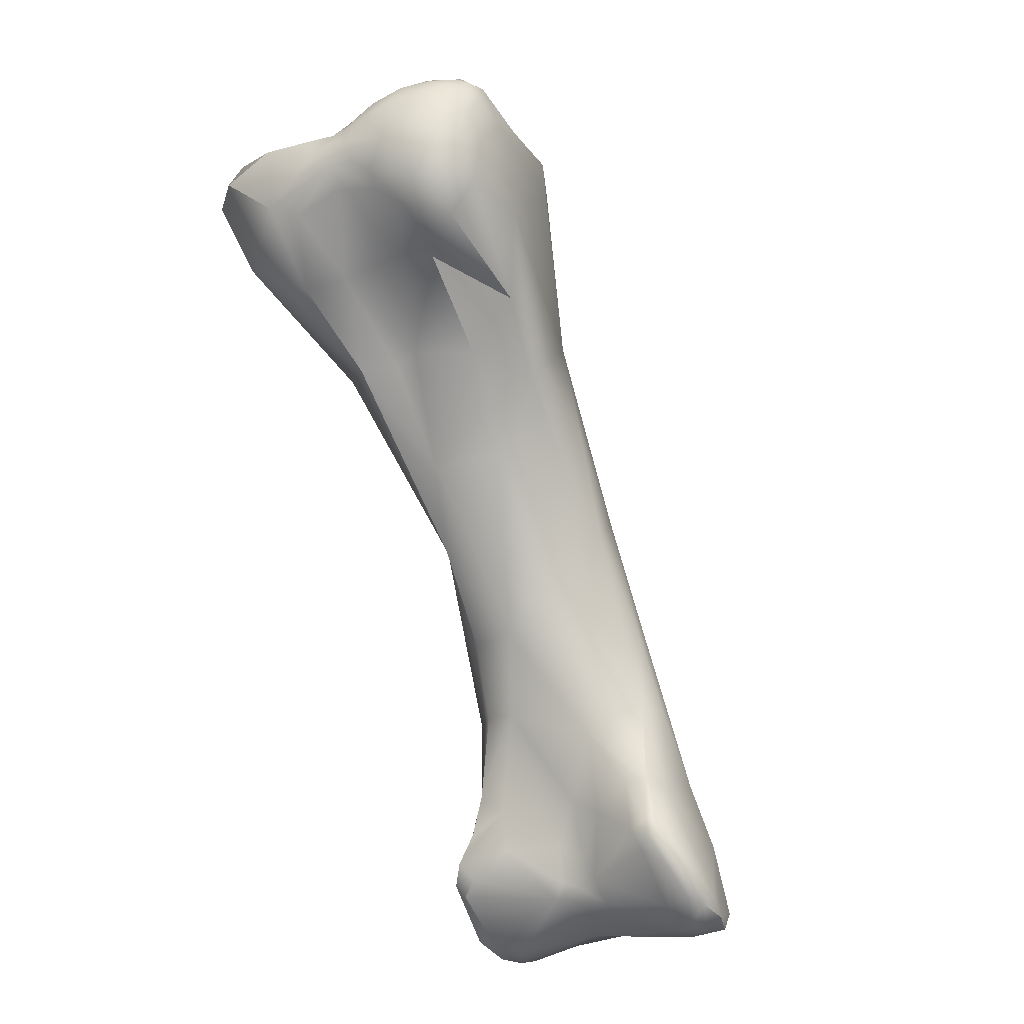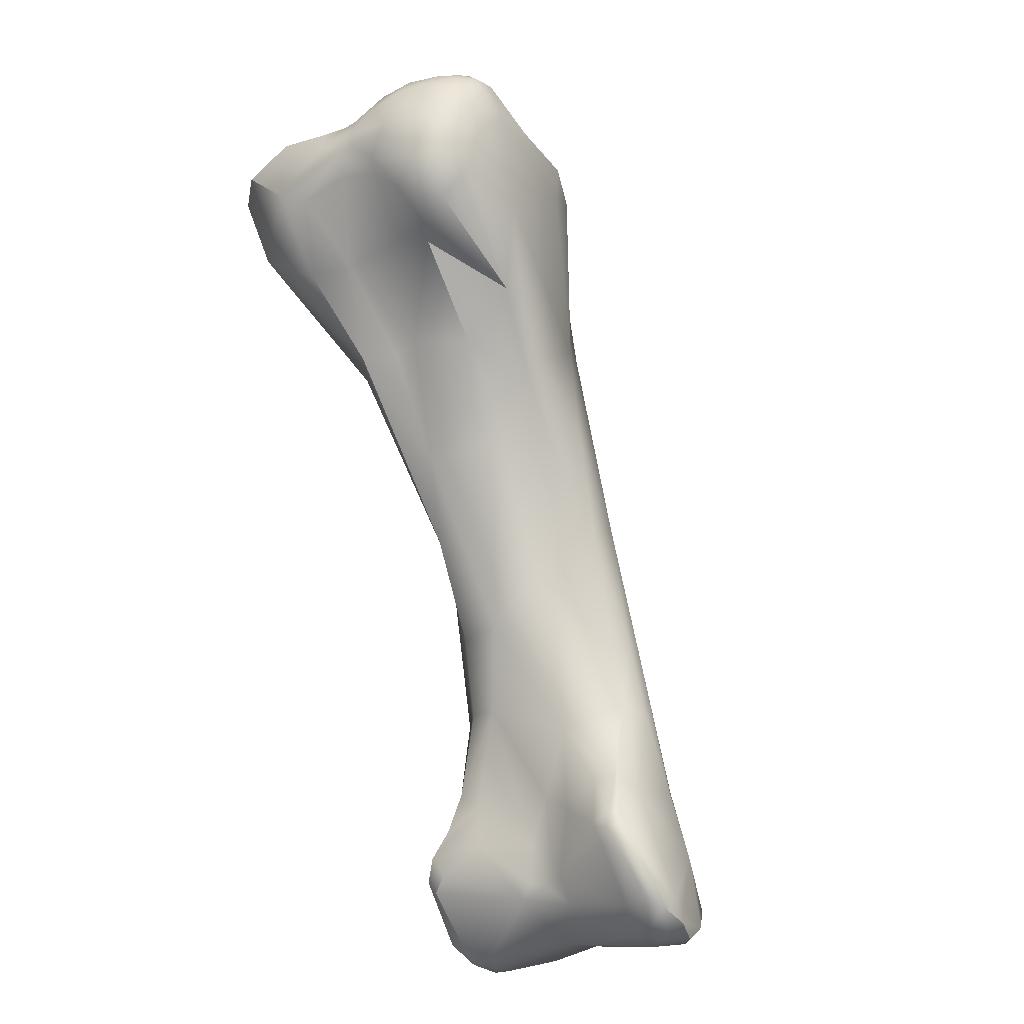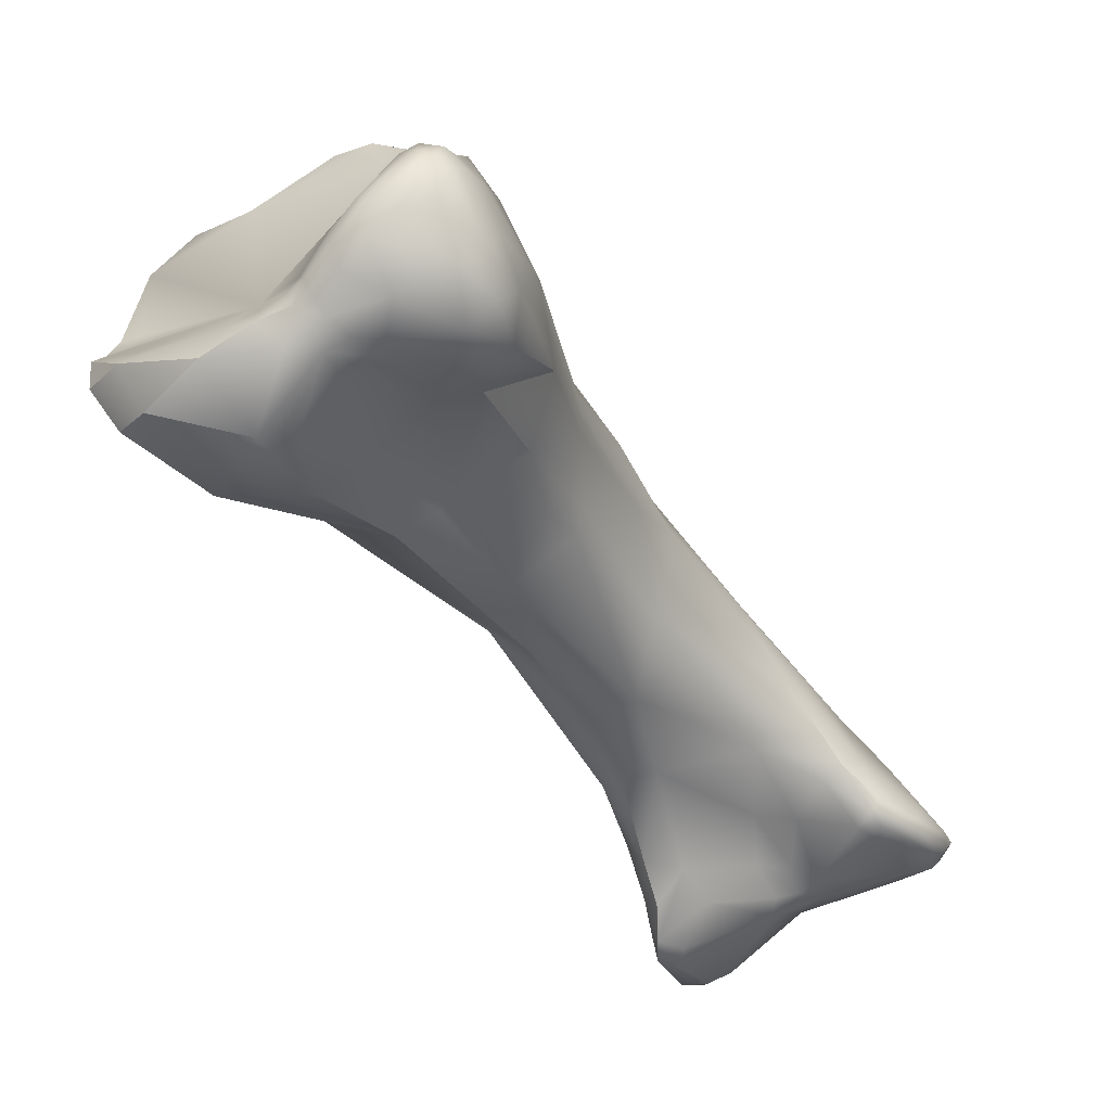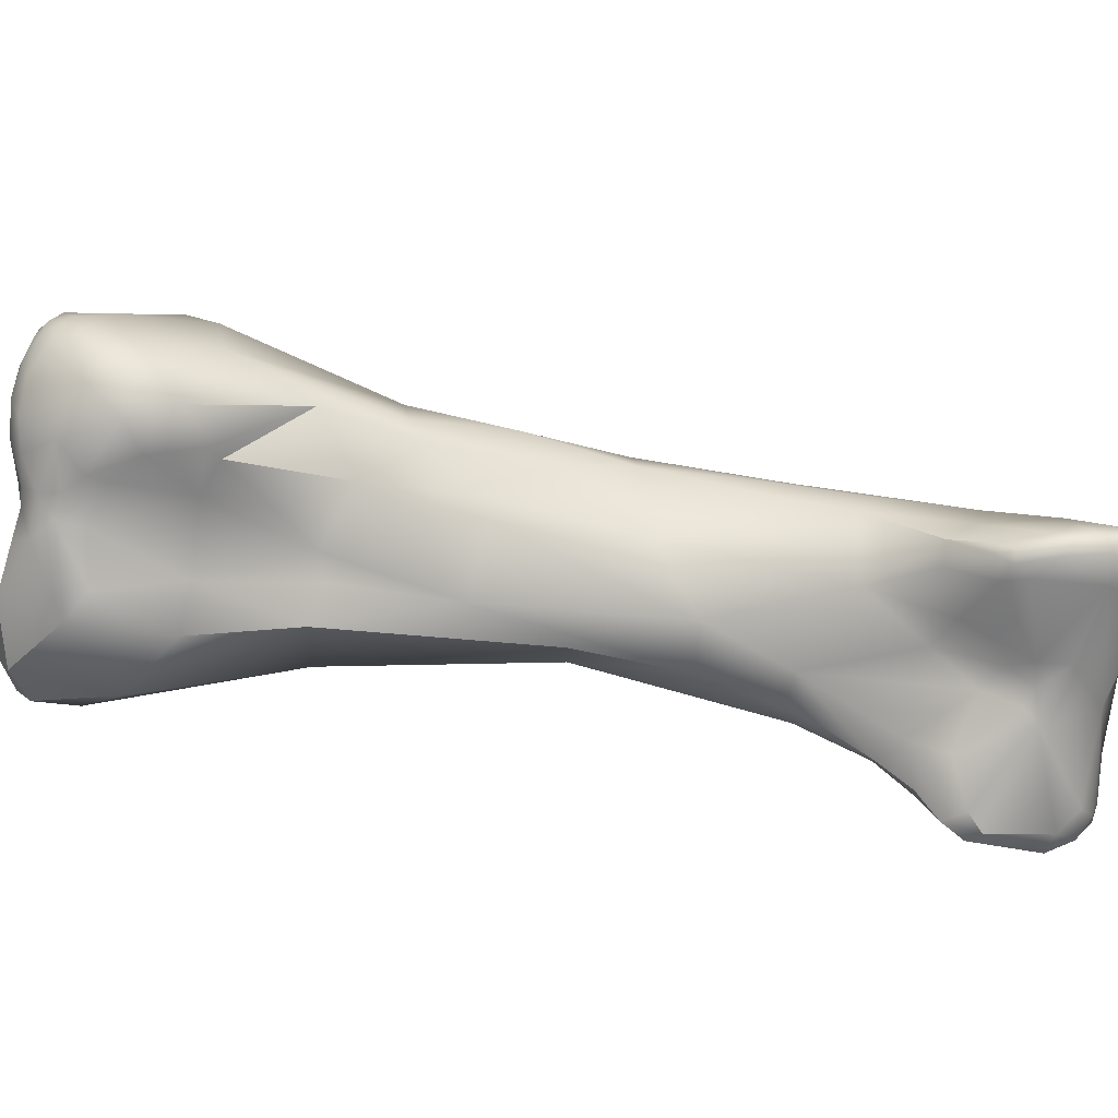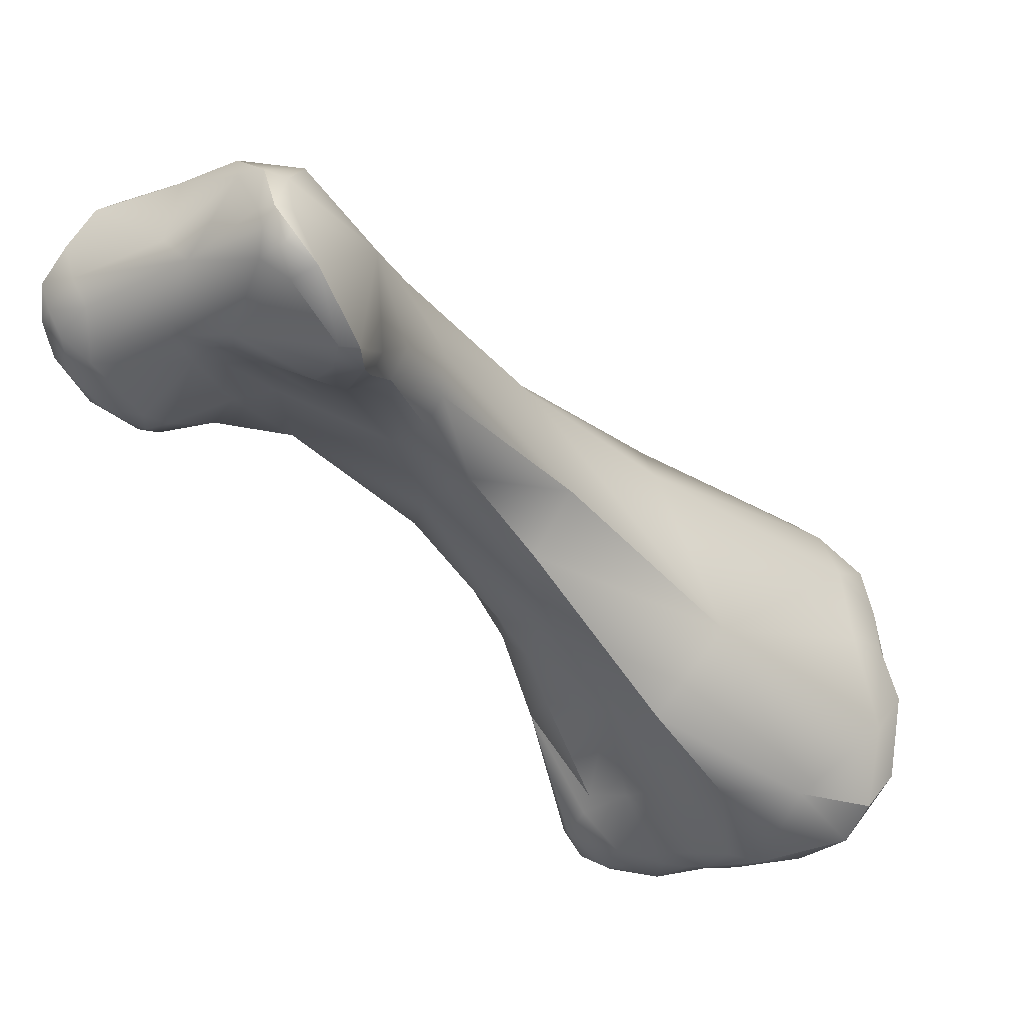
<metadata>
{"format":"obj","ext":"obj","renderer":"f3d","projection":"perspective","resolution":1024,"background":"white","views":[{"elev":22.9,"azim":-141.6,"up":"+Y"},{"elev":16.3,"azim":-132.7,"up":"+Y"},{"elev":-39.1,"azim":-176.3,"up":"+Z"},{"elev":-57.0,"azim":-126.0,"up":"+Z"},{"elev":-47.1,"azim":7.8,"up":"+Z"}]}
</metadata>
<code>
v -135.3 -177.9 -64.65
v -134.7 -178.9 -64.8
v -134.4 -179.4 -64.58
v -135.5 -177 -63.79
v -135.8 -178.3 -62.18
v -135 -176.6 -64.51
v -134.3 -176.8 -65.14
v -133.9 -177.7 -65.29
v -132.8 -175.8 -64.96
v -132.7 -177.4 -65.29
v -132.5 -176.9 -65.29
v -134.2 -175.6 -64.28
v -134.9 -175.8 -63.68
v -135.1 -176 -63.01
v -134.6 -175.2 -62.81
v -134.3 -175 -63.19
v -134.1 -174.7 -62.5
v -134.3 -174.9 -62.1
v -134.7 -175.8 -61.62
v -133.9 -174.8 -61.41
v -132.3 -175 -64.03
v -131.8 -176.7 -65.34
v -131.3 -176.2 -65.1
v -131.7 -175.5 -64.49
v -133.8 -174.7 -63.09
v -133 -174.7 -63.43
v -133.8 -174.5 -62.42
v -133.5 -174.5 -62.69
v -133.8 -174.5 -61.94
v -133.4 -174.4 -62.28
v -132.9 -174.5 -62.79
v -133.4 -174.5 -61.81
v -132.7 -174.5 -62.59
v -132.2 -174.7 -63.35
v -145.8 -199.7 -63.93
v -145.3 -197.9 -65.45
v -145.4 -197.5 -65
v -145.7 -198.3 -65.07
v -145.3 -199 -65.21
v -145.7 -198.2 -64.52
v -144.6 -198.4 -65.64
v -145 -197.2 -64.41
v -145.9 -199 -64.43
v -145.7 -198.7 -64.18
v -145.6 -199.5 -64.71
v -145 -197 -65.42
v -144.6 -197 -65.65
v -144.8 -196.7 -65.11
v -143.8 -196.2 -65.66
v -144 -196 -65.48
v -143.7 -196.7 -65.76
v -143.6 -195.8 -65.37
v -143.7 -195.7 -65.1
v -143.2 -196.2 -65.63
v -143.3 -195.6 -63.85
v -142.8 -195.1 -64.27
v -142.3 -195.3 -64.69
v -136.2 -186 -63.49
v -136.4 -185.6 -62.86
v -135.6 -184.7 -63.75
v -136 -184.6 -63.22
v -136.4 -183.4 -61.48
v -136.4 -183.9 -62.03
v -133 -183.3 -64.75
v -133.5 -182.8 -64.4
v -136 -181 -62.59
v -135.3 -182.6 -63.67
v -130.5 -180.9 -66.17
v -131.7 -180.5 -65.53
v -133.3 -179.5 -64.76
v -134.8 -178.5 -59.35
v -131.5 -177.6 -65.61
v -130.5 -178.4 -66.41
v -134.1 -176.4 -60.03
v -133 -176.7 -60.26
v -129.6 -178.3 -66.71
v -131.2 -176.8 -65.55
v -130.4 -176.7 -65.53
v -129.7 -176.4 -64.93
v -128.9 -176.8 -64.72
v -128.4 -176.9 -65.56
v -131.5 -175.2 -63.92
v -131 -175.9 -64.66
v -131.4 -175.2 -63.51
v -130.6 -176.2 -64.77
v -130.8 -175.9 -64.27
v -130.4 -176.3 -64.28
v -130.7 -176.1 -63.93
v -129.7 -176.7 -64.37
v -132.1 -174.8 -62.94
v -132.9 -174.8 -61.56
v -131.8 -175.4 -62.5
v -133.3 -174.9 -61.12
v -144.8 -200.2 -64.43
v -145.3 -199.9 -62.92
v -145.1 -200.4 -63.37
v -144.3 -200.7 -62.44
v -144.5 -199.7 -65.1
v -144.2 -198.1 -62.33
v -144.5 -199.9 -62.04
v -142.5 -199.2 -65.83
v -142 -198.4 -65.93
v -141.5 -198.8 -66.02
v -141.4 -198 -65.64
v -140.8 -199.4 -66.33
v -140.9 -198.8 -66.14
v -140.4 -197.9 -65.65
v -143 -196.4 -62.02
v -142.4 -196.7 -61.33
v -139 -198 -66.71
v -138.3 -199 -67.53
v -140.4 -196.4 -65
v -138.4 -197.1 -66.14
v -141.5 -196.4 -65.14
v -141.4 -193.6 -62.56
v -141.7 -194.2 -61.78
v -140.5 -194.3 -64.28
v -137.8 -194.3 -64.91
v -140.3 -192.2 -61.95
v -140.2 -192.1 -61.16
v -140.2 -192.6 -60.68
v -137.4 -191.6 -64.42
v -138 -189.7 -63.18
v -138.5 -189 -61.05
v -134.8 -189.3 -64.51
v -137.5 -186.9 -61.6
v -137.3 -186 -60.53
v -134.5 -186.5 -64.63
v -135.7 -183.6 -59.42
v -132.1 -183.5 -65.4
v -134.1 -177.7 -58.59
v -133.5 -179 -57.59
v -128.2 -180.6 -66.29
v -133.2 -177.5 -59.11
v -127.1 -178.1 -66.02
v -126.3 -179.1 -65.64
v -126.7 -178.2 -64.02
v -126.4 -177.8 -64.7
v -144 -200.5 -61.97
v -139.6 -201.8 -66.68
v -139.5 -202.4 -66.31
v -139.6 -202.6 -65.81
v -139.1 -202.8 -65.99
v -138.7 -202.5 -65.88
v -142.3 -201.1 -64.56
v -141.7 -201 -65.31
v -141.8 -199.3 -61.26
v -142 -201.4 -62.73
v -142.2 -200.9 -61.97
v -138.2 -201.7 -67.08
v -138.9 -201.5 -67.21
v -138.9 -202.3 -66.77
v -138.7 -202.4 -66.56
v -138.1 -199.7 -67.64
v -137.6 -198.8 -67.41
v -137.7 -198 -66.73
v -137.6 -199.6 -67.55
v -137.5 -199 -67.08
v -137.3 -198.4 -66.35
v -136.9 -194.7 -64.92
v -137.3 -197.1 -65.88
v -136.9 -197.5 -65.13
v -136.3 -195.3 -64.6
v -136.2 -196 -63.65
v -136.1 -192.4 -64.55
v -138 -189.1 -59.77
v -133.6 -190.2 -63.07
v -134.2 -184.3 -57.74
v -130 -184.8 -63.56
v -131.9 -178.8 -57.51
v -132.5 -178.9 -56.96
v -132.4 -180 -56.62
v -132.1 -179.3 -56.5
v -131.6 -179.2 -56.4
v -132.2 -181 -56.63
v -131.5 -179.6 -56.2
v -129.1 -179.6 -61.33
v -131.1 -179.2 -56.78
v -130.6 -179.6 -56.3
v -125.5 -178.9 -64.44
v -125.8 -180.6 -64.04
v -139.5 -202.8 -64.6
v -138.9 -202.6 -64.78
v -140.2 -202.5 -64.31
v -140.4 -202 -62.93
v -139.3 -200.9 -62.22
v -138.8 -201.6 -62.93
v -137.4 -199.4 -63.6
v -137.1 -196.8 -61.59
v -134.5 -192.2 -61.18
v -135.2 -191.1 -59.12
v -131.5 -187.7 -60.01
v -131.9 -186.8 -57.9
v -133.9 -186.1 -57.47
v -129.1 -181.5 -56.34
v -126.2 -182.2 -61.89
v -125.5 -181.6 -60.37
v -128.5 -180.5 -57.2
v -125.1 -180.3 -62.72
v -125.2 -179.9 -62.61
v -125.8 -180.4 -61.84
v -125.3 -180.5 -61.93
v -126 -180.6 -61.22
v -125.5 -181.4 -61.58
v -125.6 -180.7 -61.26
v -127.6 -182.8 -57.38
v -126.4 -183 -59.88
v -126 -181.2 -58.61
v -126.9 -183 -58.39
v -126.5 -181.6 -57.49
v -125.7 -181.6 -58.62
v -127.1 -181.6 -57.07
v -127 -181.2 -57.18
v -134.4 -179.4 -64.58
v -145.8 -199.7 -63.93
v -145.8 -199.7 -63.93
v -145.9 -199 -64.43
v -142.8 -195.1 -64.27
v -136 -181 -62.59
v -134.1 -176.4 -60.03
v -134.1 -176.4 -60.03
v -129.7 -176.4 -64.93
v -128.4 -176.9 -65.56
v -128.4 -176.9 -65.56
v -145.3 -199.9 -62.92
v -145.1 -200.4 -63.37
v -144.3 -200.7 -62.44
v -144.3 -200.7 -62.44
v -144.5 -199.9 -62.04
v -134.8 -189.3 -64.51
v -132.1 -183.5 -65.4
v -134.1 -177.7 -58.59
v -127.1 -178.1 -66.02
v -127.1 -178.1 -66.02
v -126.3 -179.1 -65.64
v -126.3 -179.1 -65.64
v -126.4 -177.8 -64.7
v -126.4 -177.8 -64.7
v -144 -200.5 -61.97
v -144 -200.5 -61.97
v -139.1 -202.8 -65.99
v -142.2 -200.9 -61.97
v -138.2 -201.7 -67.08
v -138.7 -202.4 -66.56
v -138.1 -199.7 -67.64
v -137.6 -198.8 -67.41
v -137.7 -198 -66.73
v -137.6 -199.6 -67.55
v -137.3 -197.1 -65.88
v -133.6 -190.2 -63.07
v -132.5 -178.9 -56.96
v -131.6 -179.2 -56.4
v -130.6 -179.6 -56.3
v -130.6 -179.6 -56.3
v -125.5 -178.9 -64.44
v -125.5 -178.9 -64.44
v -125.5 -178.9 -64.44
v -139.5 -202.8 -64.6
v -140.4 -202 -62.93
v -139.3 -200.9 -62.22
v -138.8 -201.6 -62.93
v -138.8 -201.6 -62.93
v -137.1 -196.8 -61.59
v -135.2 -191.1 -59.12
v -129.1 -181.5 -56.34
v -125.5 -181.6 -60.37
v -128.5 -180.5 -57.2
v -125.1 -180.3 -62.72
v -125.2 -179.9 -62.61
v -125.2 -179.9 -62.61
v -125.3 -180.5 -61.93
v -125.3 -180.5 -61.93
v -125.6 -180.7 -61.26
v -126.5 -181.6 -57.49
v -125.7 -181.6 -58.62
v -127 -181.2 -57.18
g grp1
f 1 66 4
f 1 4 6
f 8 2 1
f 1 2 219
f 2 3 219
f 70 2 8
f 3 2 70
f 4 13 6
f 5 4 66
f 5 71 19
f 1 7 8
f 1 6 7
f 7 6 12
f 7 12 9
f 8 7 11
f 7 9 11
f 10 8 11
f 22 10 11
f 11 9 22
f 8 10 70
f 70 10 72
f 72 10 77
f 10 22 77
f 13 12 6
f 13 4 14
f 4 5 14
f 14 15 13
f 15 14 19
f 13 16 12
f 15 16 13
f 12 16 25
f 15 17 16
f 26 12 25
f 14 5 19
f 15 18 17
f 17 25 16
f 17 27 25
f 18 15 19
f 29 17 18
f 27 17 29
f 18 19 20
f 29 18 20
f 74 20 19
f 220 93 20
f 23 77 22
f 12 21 9
f 24 23 9
f 12 26 21
f 21 24 9
f 9 23 22
f 24 83 23
f 82 83 24
f 86 83 82
f 82 24 21
f 21 34 82
f 27 28 25
f 27 29 30
f 26 28 31
f 26 25 28
f 28 27 30
f 31 28 30
f 26 31 34
f 21 26 34
f 29 32 30
f 29 20 32
f 31 30 33
f 30 32 33
f 34 31 33
f 90 33 91
f 91 33 32
f 93 91 32
f 82 34 90
f 34 33 90
f 93 32 20
f 45 35 43
f 217 215 95
f 98 39 41
f 41 102 101
f 41 39 36
f 38 46 36
f 38 37 46
f 48 46 37
f 42 55 48
f 37 42 48
f 45 38 39
f 45 43 38
f 217 40 38
f 38 36 39
f 37 38 40
f 42 37 40
f 217 44 40
f 99 40 44
f 40 99 42
f 45 39 98
f 217 95 44
f 95 99 44
f 94 45 98
f 35 45 94
f 47 36 46
f 47 51 41
f 41 36 47
f 46 50 47
f 48 50 46
f 47 50 49
f 52 54 49
f 52 49 50
f 48 53 50
f 50 53 52
f 51 49 54
f 47 49 51
f 48 55 53
f 54 102 51
f 57 54 52
f 51 102 41
f 42 99 55
f 55 56 53
f 56 55 115
f 54 114 102
f 57 114 54
f 52 53 218
f 57 52 218
f 117 57 218
f 115 117 218
f 58 122 123
f 128 122 58
f 123 59 58
f 58 60 128
f 128 60 67
f 58 61 60
f 67 60 61
f 67 65 128
f 63 67 61
f 62 5 63
f 58 59 61
f 63 61 59
f 5 62 129
f 64 65 69
f 214 67 66
f 3 65 67
f 63 66 67
f 63 5 66
f 130 69 68
f 69 65 70
f 69 130 64
f 3 70 65
f 71 131 19
f 19 131 74
f 68 73 76
f 73 68 69
f 68 76 133
f 77 73 72
f 69 70 72
f 72 73 69
f 221 75 93
f 75 221 134
f 78 77 23
f 77 76 73
f 78 76 77
f 85 78 23
f 79 85 87
f 79 87 89
f 76 78 81
f 78 85 222
f 79 89 80
f 222 81 78
f 79 80 223
f 86 82 84
f 83 85 23
f 85 83 86
f 86 84 88
f 84 92 88
f 85 86 87
f 87 86 88
f 88 92 177
f 88 177 87
f 87 177 89
f 90 91 92
f 82 90 84
f 84 90 92
f 93 75 91
f 91 75 92
f 75 177 92
f 94 96 35
f 225 216 226
f 226 97 225
f 96 94 145
f 225 97 100
f 145 227 96
f 97 139 100
f 146 98 41
f 94 98 146
f 146 41 101
f 145 94 146
f 99 95 229
f 105 106 110
f 154 105 111
f 102 114 104
f 101 102 103
f 102 104 103
f 105 146 101
f 101 103 105
f 105 103 106
f 103 107 106
f 104 107 103
f 107 110 106
f 55 99 108
f 108 116 55
f 99 229 109
f 109 108 99
f 111 105 110
f 155 111 110
f 113 155 110
f 155 113 156
f 112 107 104
f 118 107 112
f 110 107 113
f 113 107 118
f 113 161 156
f 117 114 57
f 117 112 114
f 114 112 104
f 118 112 117
f 115 55 116
f 116 120 115
f 115 120 119
f 108 121 116
f 109 121 108
f 161 113 118
f 115 123 117
f 115 119 123
f 121 120 116
f 118 117 122
f 117 123 122
f 118 122 165
f 118 165 160
f 124 119 120
f 123 119 124
f 120 166 124
f 120 121 166
f 128 165 122
f 125 165 128
f 167 165 230
f 126 124 127
f 123 124 126
f 59 123 126
f 124 166 127
f 128 130 125
f 167 230 169
f 126 63 59
f 126 62 63
f 127 62 126
f 127 129 62
f 129 127 166
f 231 169 230
f 168 129 166
f 64 130 128
f 133 231 68
f 169 231 133
f 128 65 64
f 5 129 71
f 132 71 129
f 134 221 232
f 132 131 71
f 171 131 132
f 251 134 232
f 177 134 170
f 75 134 177
f 135 133 76
f 233 76 81
f 136 133 135
f 138 223 80
f 177 80 89
f 177 137 80
f 235 234 180
f 234 224 237
f 180 234 237
f 145 148 227
f 141 142 146
f 146 140 141
f 141 140 152
f 184 142 182
f 142 143 182
f 143 141 152
f 143 142 141
f 153 143 152
f 244 144 241
f 184 145 146
f 184 146 142
f 184 148 145
f 185 148 184
f 148 149 228
f 149 239 228
f 185 149 148
f 259 186 242
f 186 147 242
f 240 242 147
f 240 147 229
f 146 105 140
f 151 140 105
f 151 245 150
f 105 154 151
f 140 151 152
f 152 151 150
f 243 157 188
f 153 152 150
f 144 244 243
f 144 243 188
f 147 109 229
f 111 155 245
f 150 245 248
f 246 158 157
f 155 248 245
f 158 246 159
f 159 246 247
f 247 249 159
f 188 158 159
f 249 162 159
f 157 158 188
f 188 159 162
f 118 160 161
f 162 249 163
f 160 163 249
f 165 163 160
f 162 163 164
f 188 162 164
f 109 147 194
f 167 163 165
f 163 250 164
f 250 190 164
f 109 166 121
f 109 194 166
f 169 190 250
f 194 168 166
f 194 175 168
f 175 129 168
f 132 129 172
f 172 129 175
f 169 133 181
f 172 173 132
f 173 171 132
f 170 134 251
f 176 173 172
f 173 174 171
f 252 170 251
f 176 174 173
f 178 170 252
f 179 174 176
f 172 175 176
f 194 195 175
f 175 195 176
f 176 195 179
f 198 170 178
f 198 178 253
f 253 178 252
f 181 133 236
f 181 236 255
f 238 200 256
f 255 199 181
f 269 138 137
f 137 177 269
f 270 268 257
f 137 138 80
f 184 182 185
f 258 187 259
f 241 183 258
f 258 183 187
f 144 183 241
f 261 183 188
f 186 259 187
f 183 144 188
f 147 186 189
f 263 260 188
f 260 262 188
f 188 164 263
f 190 263 164
f 191 147 189
f 194 147 191
f 263 190 264
f 194 191 193
f 192 190 169
f 264 190 193
f 190 192 193
f 192 169 207
f 194 193 195
f 192 209 193
f 193 209 206
f 195 193 206
f 169 181 196
f 207 169 196
f 196 204 207
f 207 204 197
f 197 211 207
f 266 205 275
f 203 177 208
f 170 198 177
f 177 198 208
f 254 265 267
f 181 199 204
f 177 201 269
f 202 268 270
f 181 204 196
f 203 201 177
f 204 268 202
f 271 269 201
f 208 273 203
f 204 202 197
f 266 272 205
f 201 273 271
f 273 201 203
f 192 207 209
f 208 198 213
f 275 205 208
f 206 209 210
f 207 211 209
f 209 211 210
f 274 208 213
f 208 274 275
f 206 212 195
f 276 267 265
f 206 210 212
f 210 276 212
f 265 212 276

</code>
